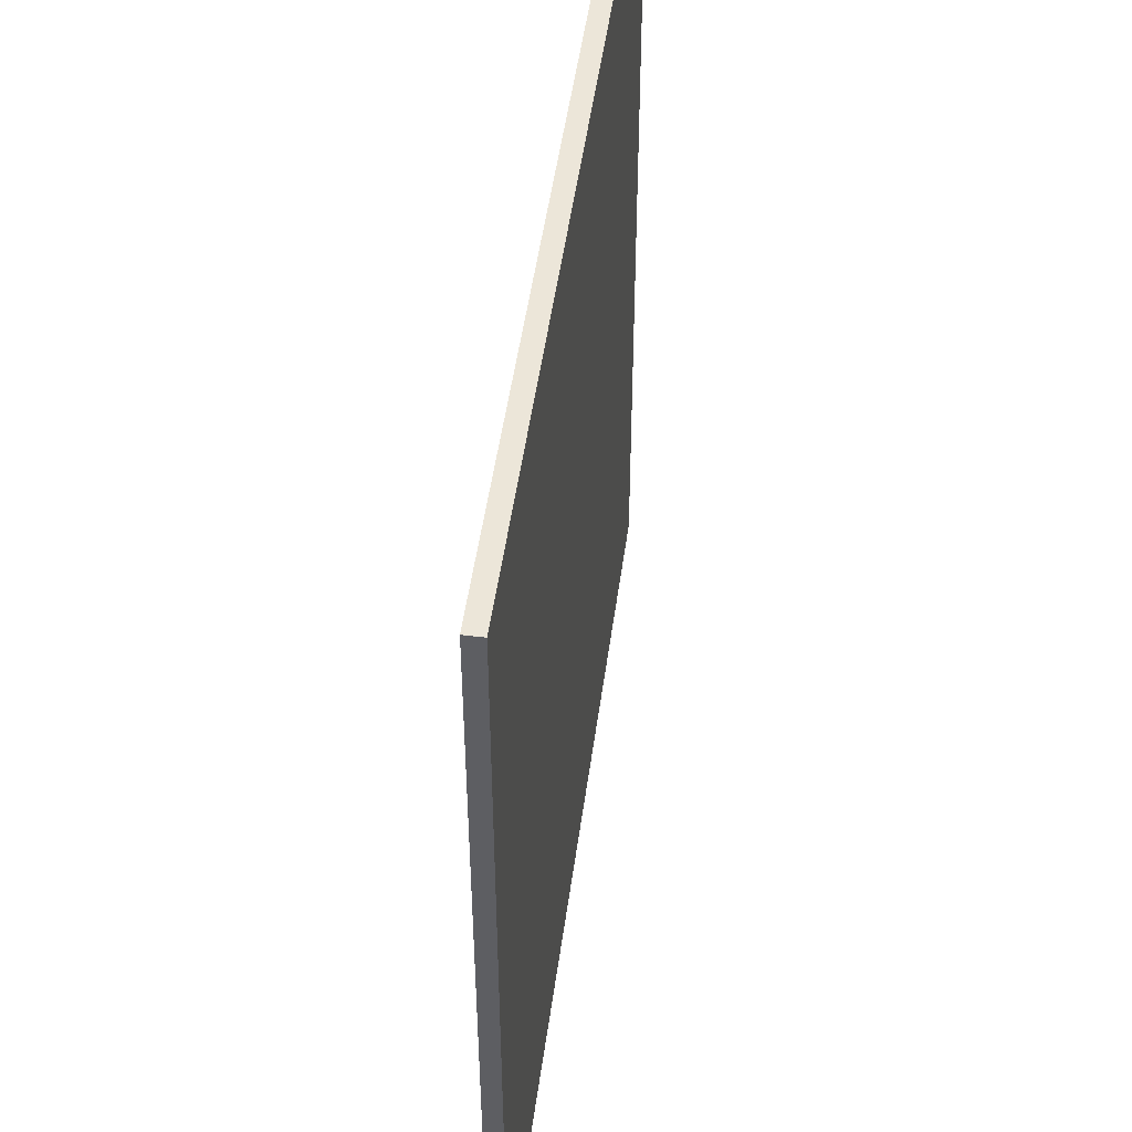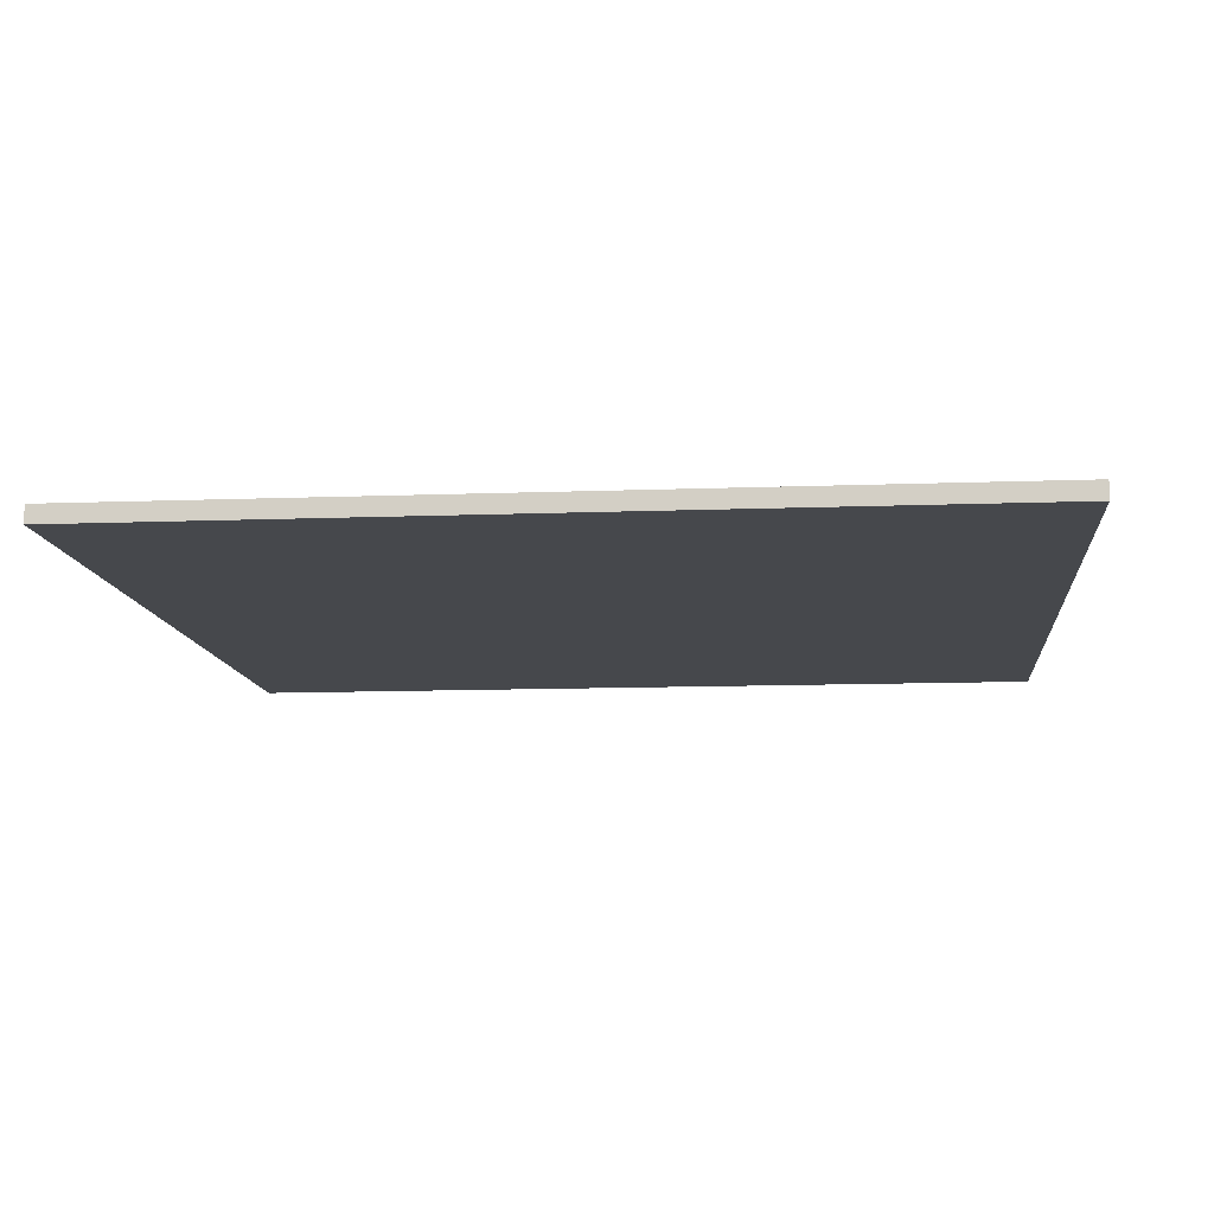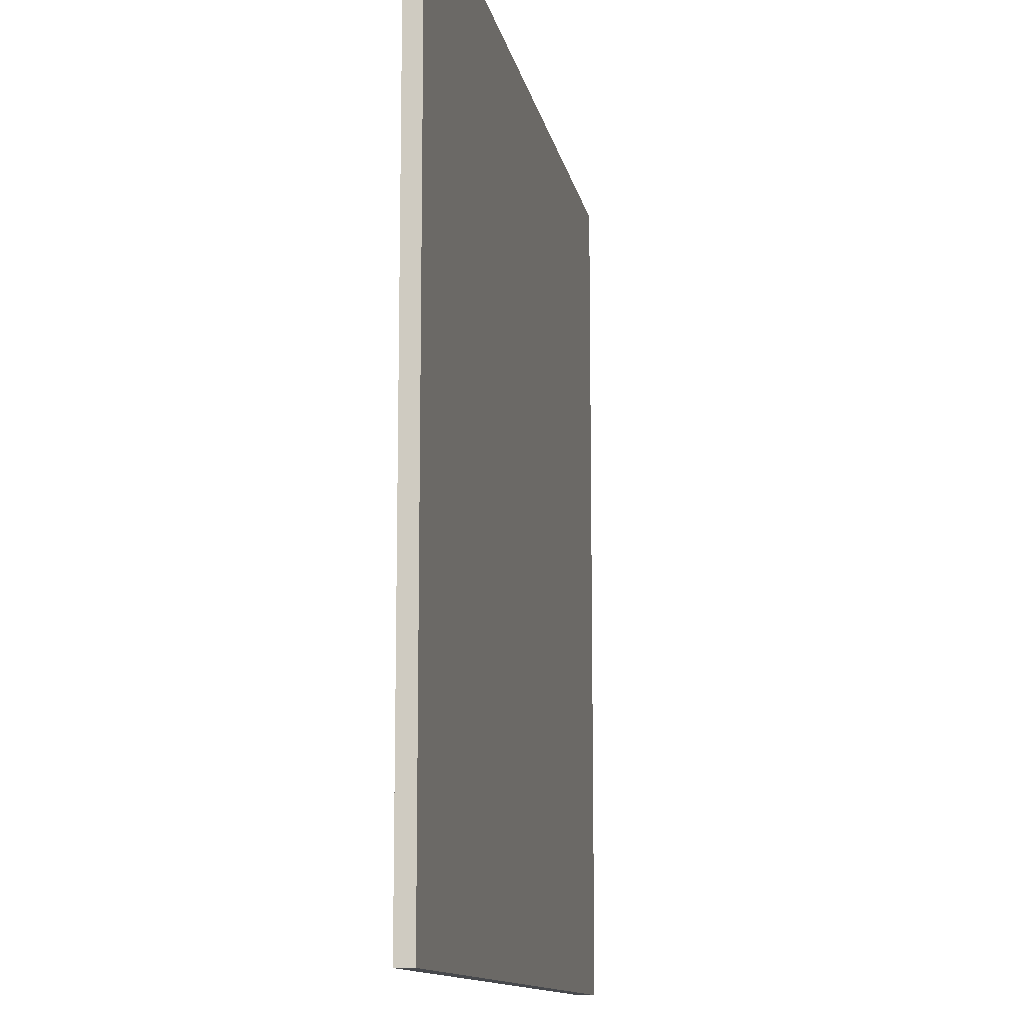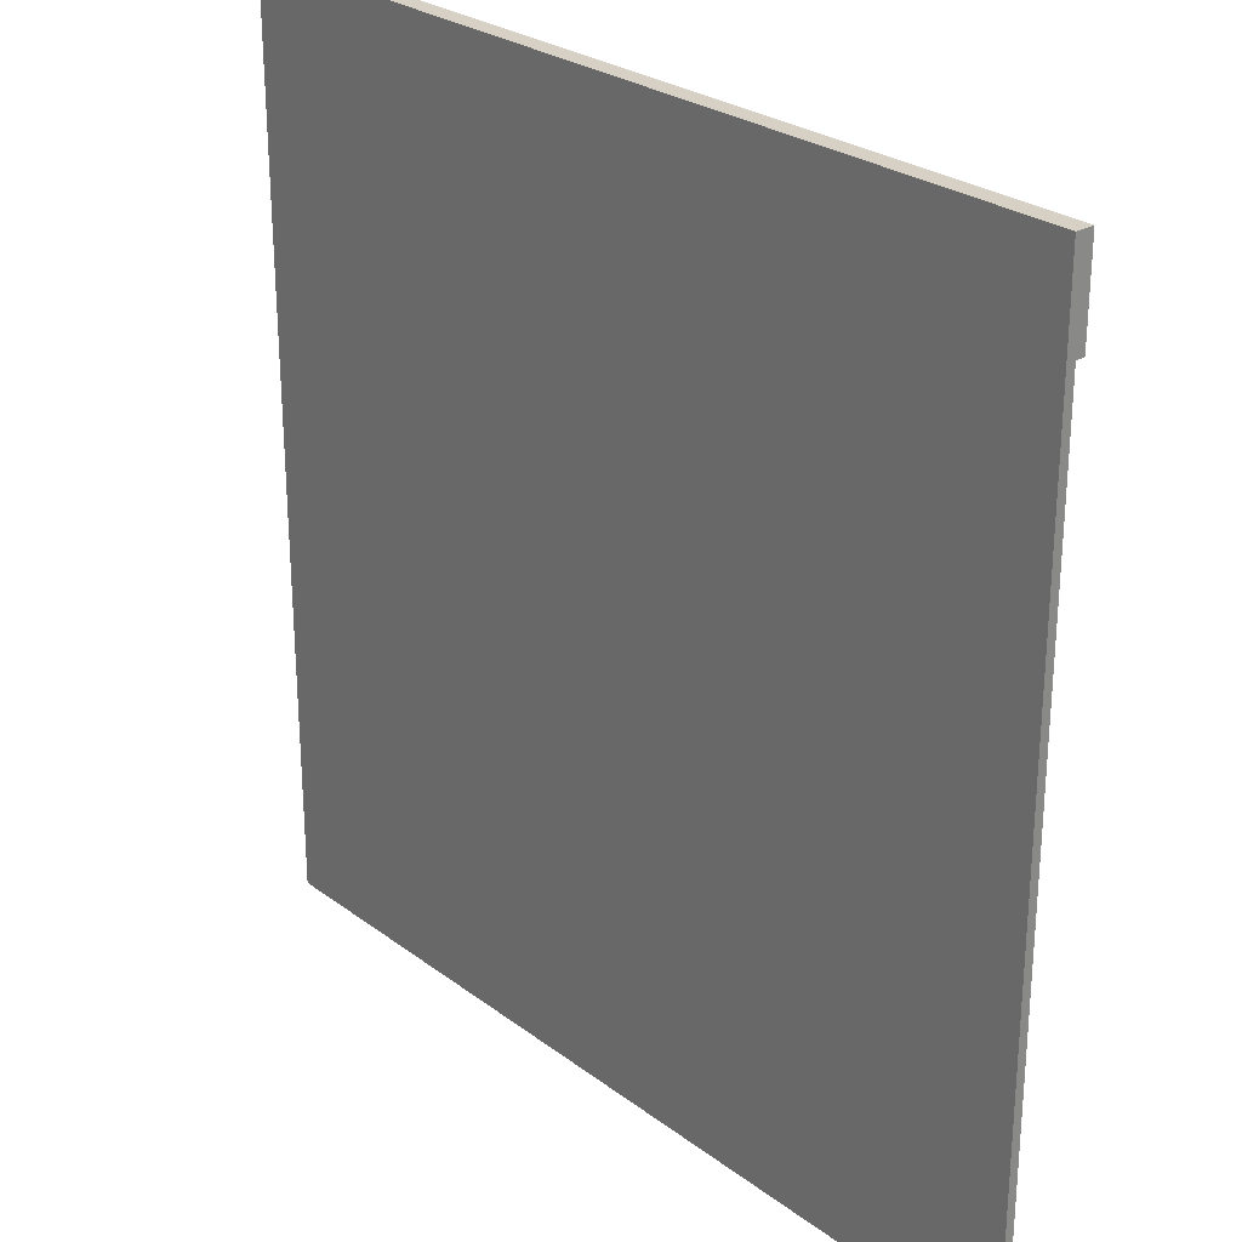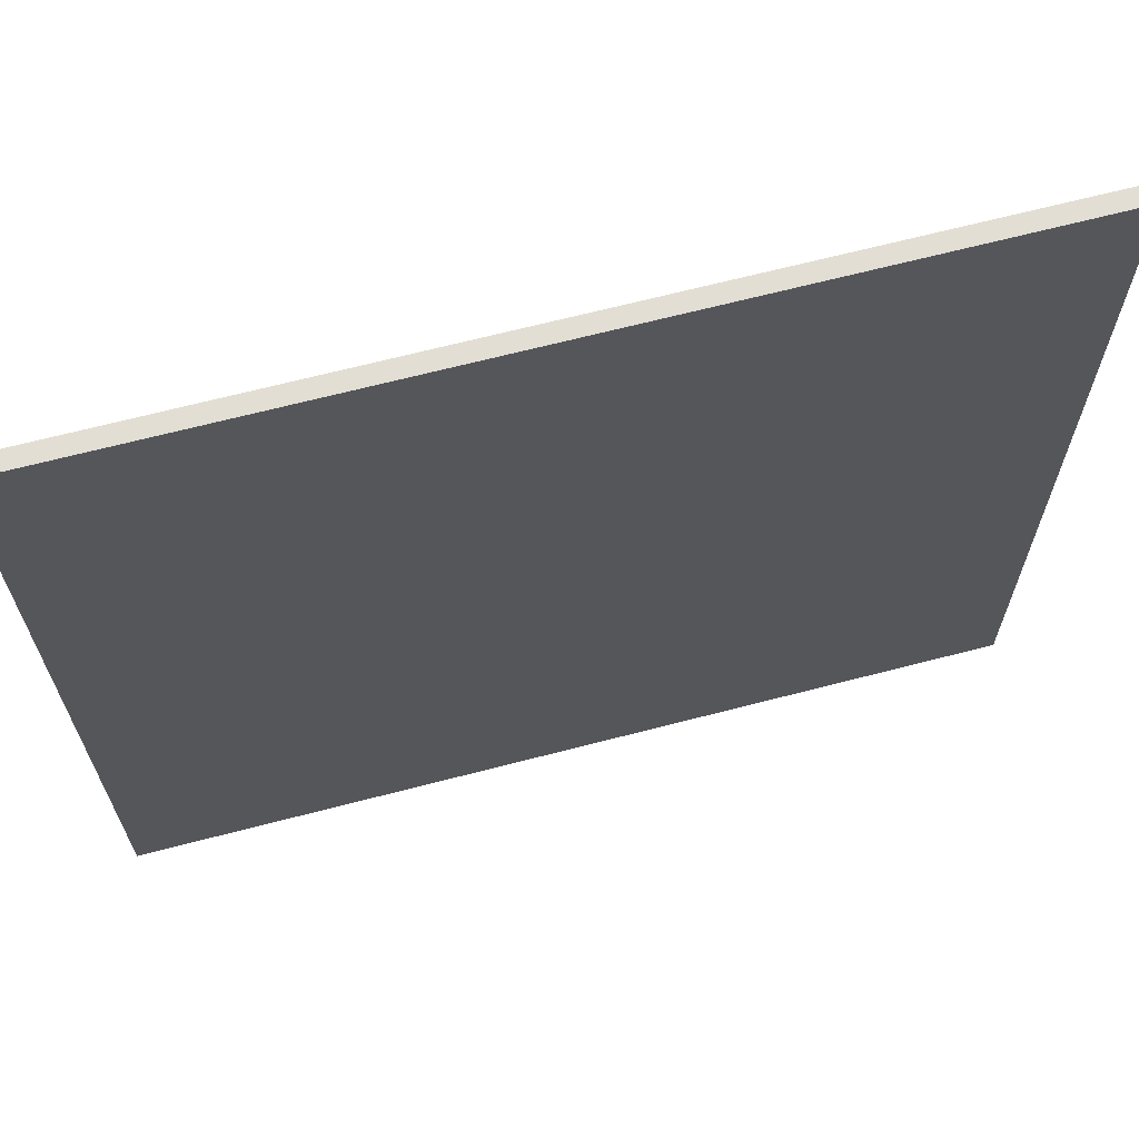
<metadata>
{"format":"obj","ext":"obj","renderer":"f3d","projection":"perspective","resolution":1024,"background":"white","views":[{"elev":49.4,"azim":-82.3,"up":"+Z"},{"elev":-11.1,"azim":5.4,"up":"+Y"},{"elev":-12.1,"azim":-79.5,"up":"+Z"},{"elev":26.7,"azim":49.1,"up":"+Z"},{"elev":67.2,"azim":-14.6,"up":"+Z"}]}
</metadata>
<code>
g road_end
v -0.4 0.01 -0.4
v -0.4 0.02 -0.4
v 0.5 0.01 -0.4
v 0.5 0.02 -0.4
v -0.5 0 -0.5
v 0.5 0 -0.5
v -0.5 0.02 -0.5
v 0.5 0.02 -0.5
v -0.4 0.01 0.4
v 0.5 0.01 0.4
v -0.4 0.02 0.4
v 0.5 0.02 0.4
v 0.5 0 0.5
v -0.5 0 0.5
v -0.5 0.02 0.5
v 0.5 0.02 0.5
v 0.5 0.01 -0.3
v -0.3 0.01 -0.3
v -0.3 0.01 0.3
v 0.5 0.01 0.3
v 0.5 0.01 -0.01
v 0.5 0.01 0.01
v -0.01 0.01 -0.01
v -0.01 0.01 0.01
f 3 2 1
f 2 3 4
f 7 6 5
f 6 7 8
f 11 10 9
f 10 11 12
f 14 6 13
f 6 14 5
f 7 4 8
f 4 7 2
f 2 7 11
f 15 11 7
f 16 11 15
f 11 16 12
f 16 14 13
f 14 16 15
f 14 7 5
f 7 14 15
f 11 1 2
f 1 11 9
f 1 17 3
f 17 1 18
f 18 1 19
f 9 19 1
f 10 19 9
f 19 10 20
f 23 22 21
f 22 23 24
f 16 10 12
f 13 10 16
f 13 20 10
f 13 22 20
f 13 21 22
f 13 17 21
f 13 3 17
f 6 3 13
f 6 4 3
f 4 6 8
f 18 21 17
f 21 18 23
f 23 18 24
f 19 24 18
f 19 22 24
f 22 19 20

</code>
